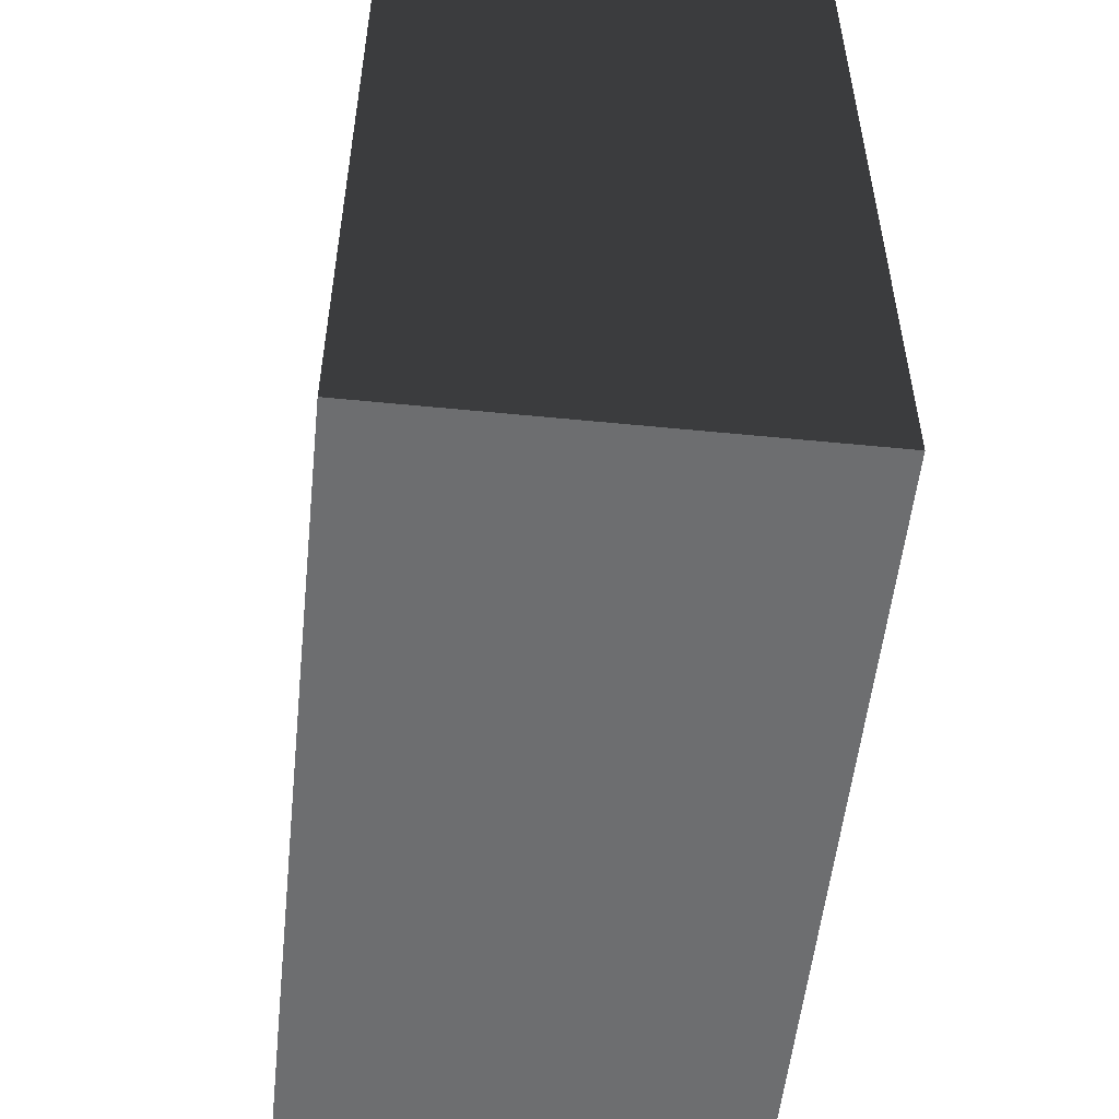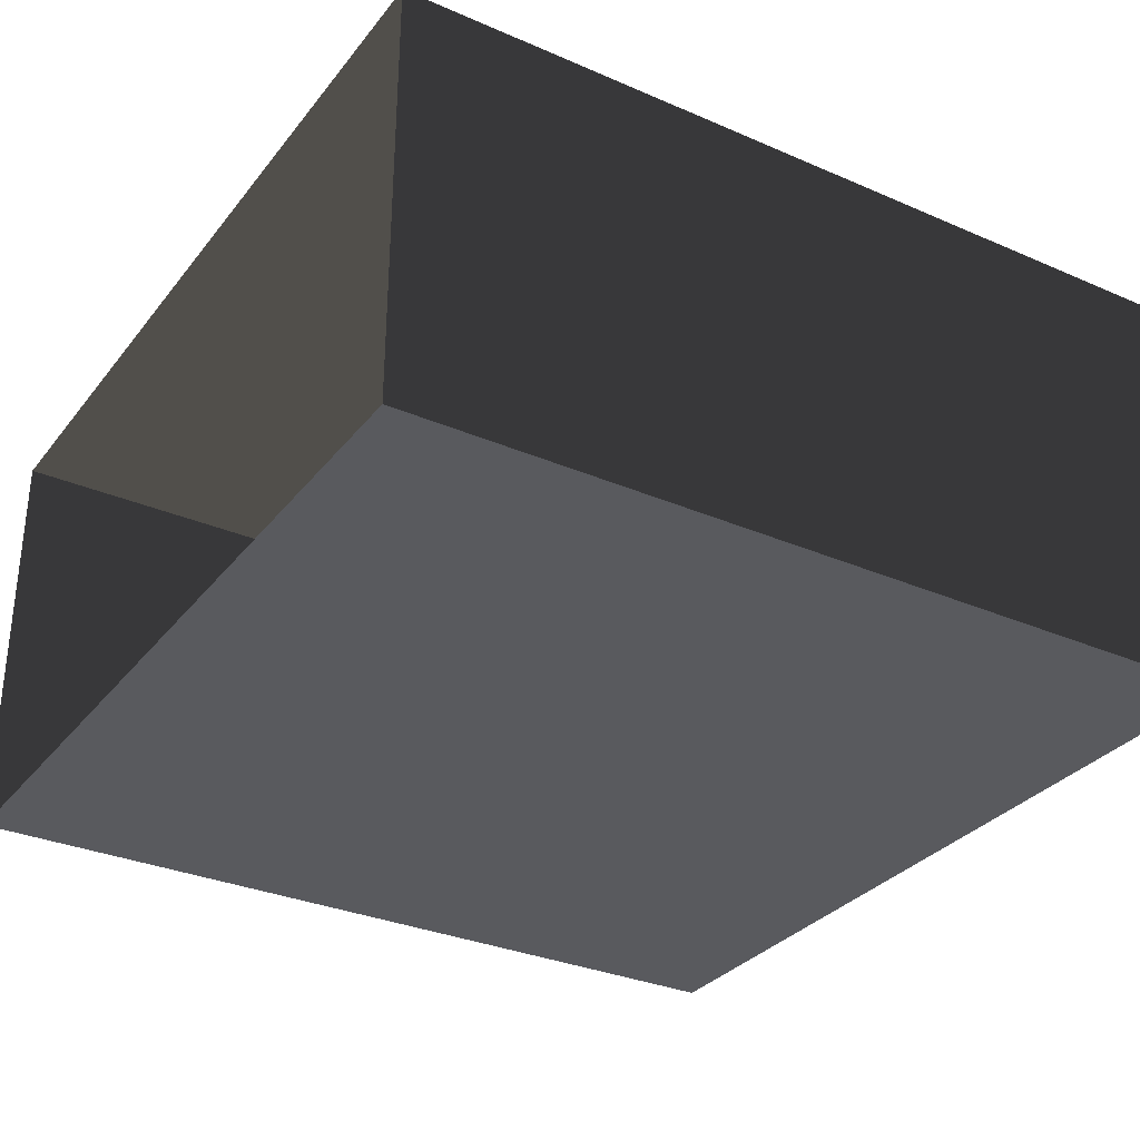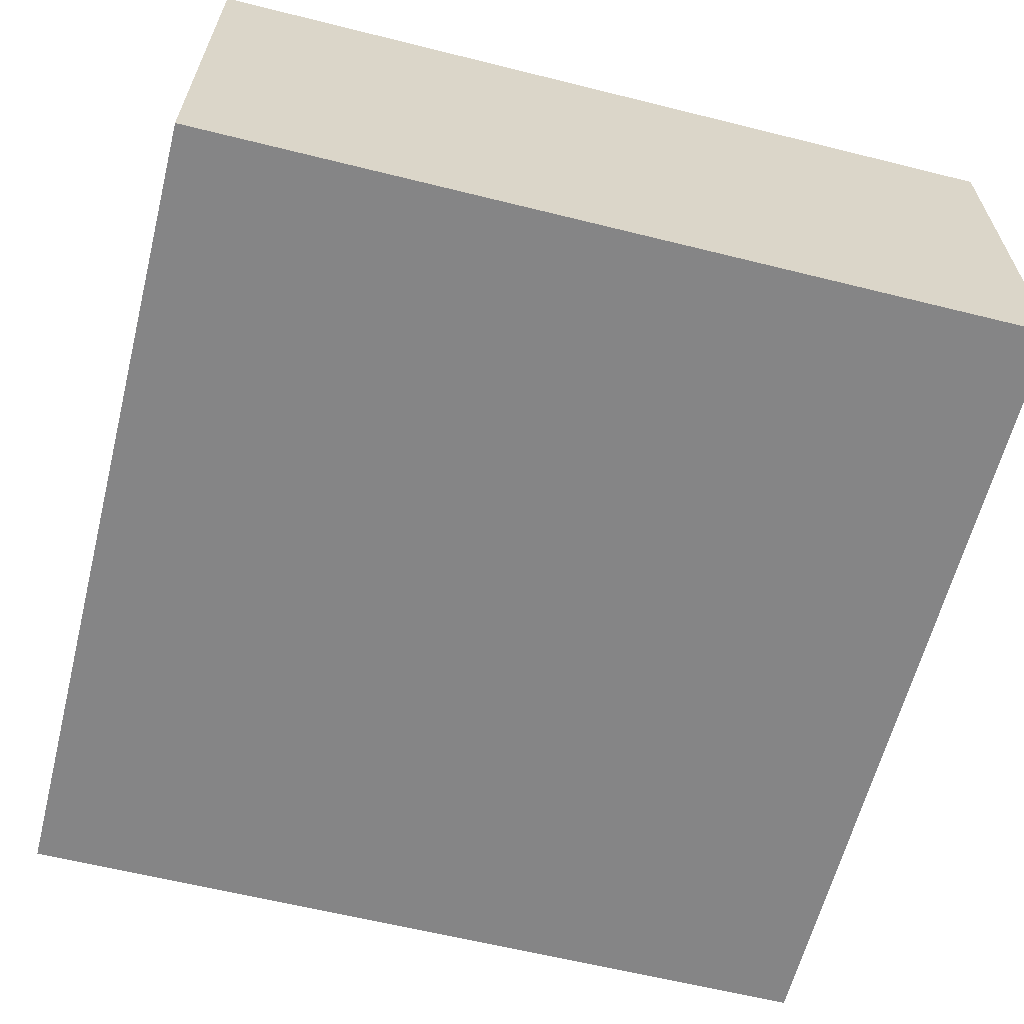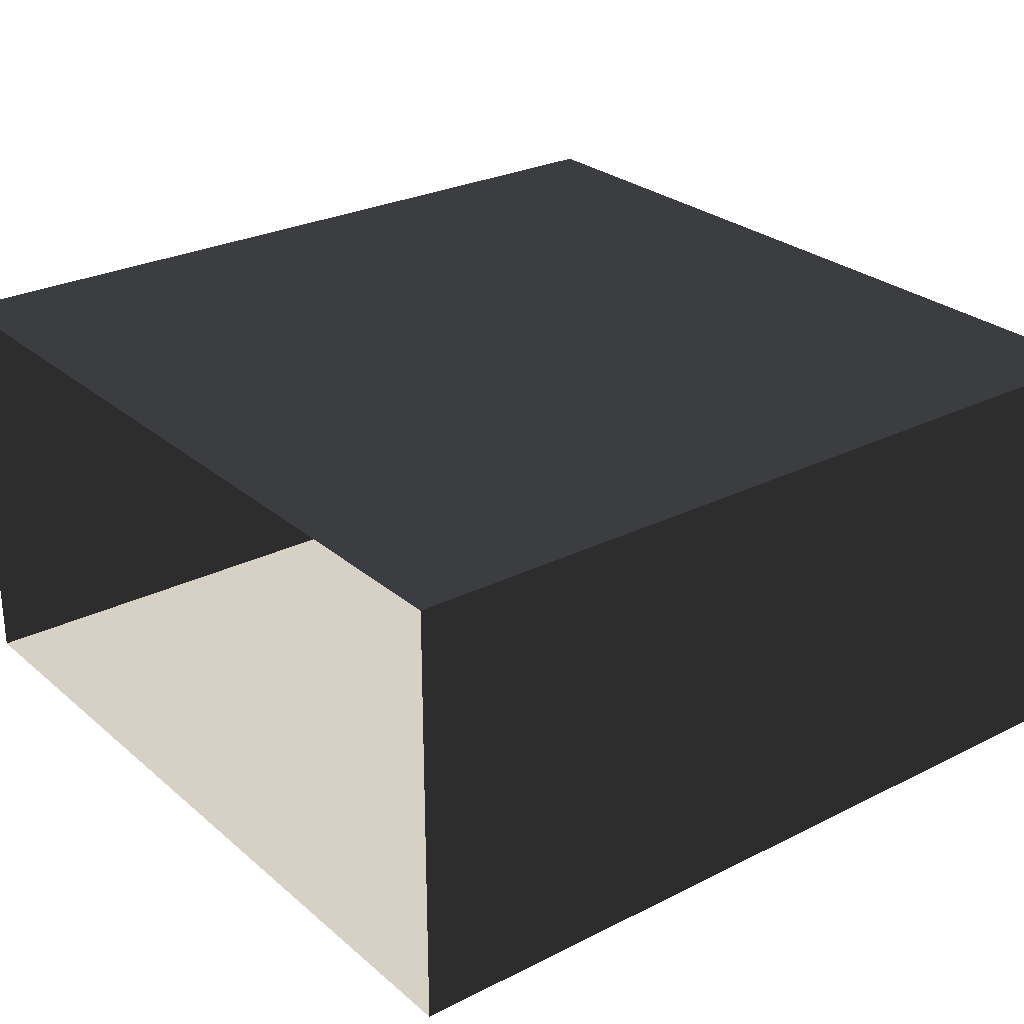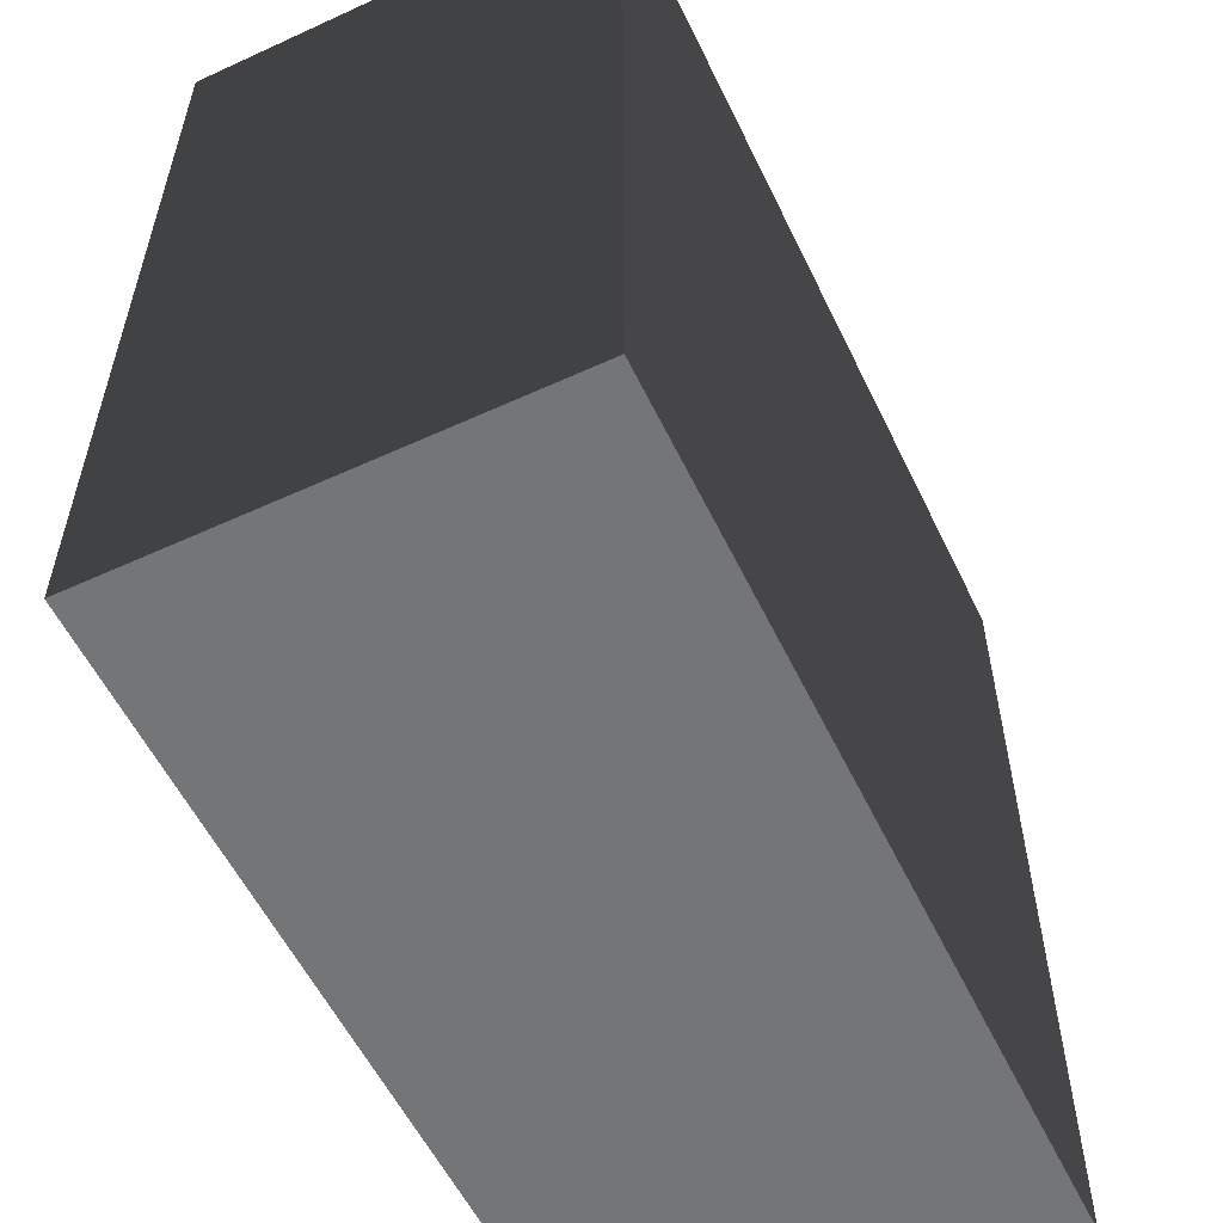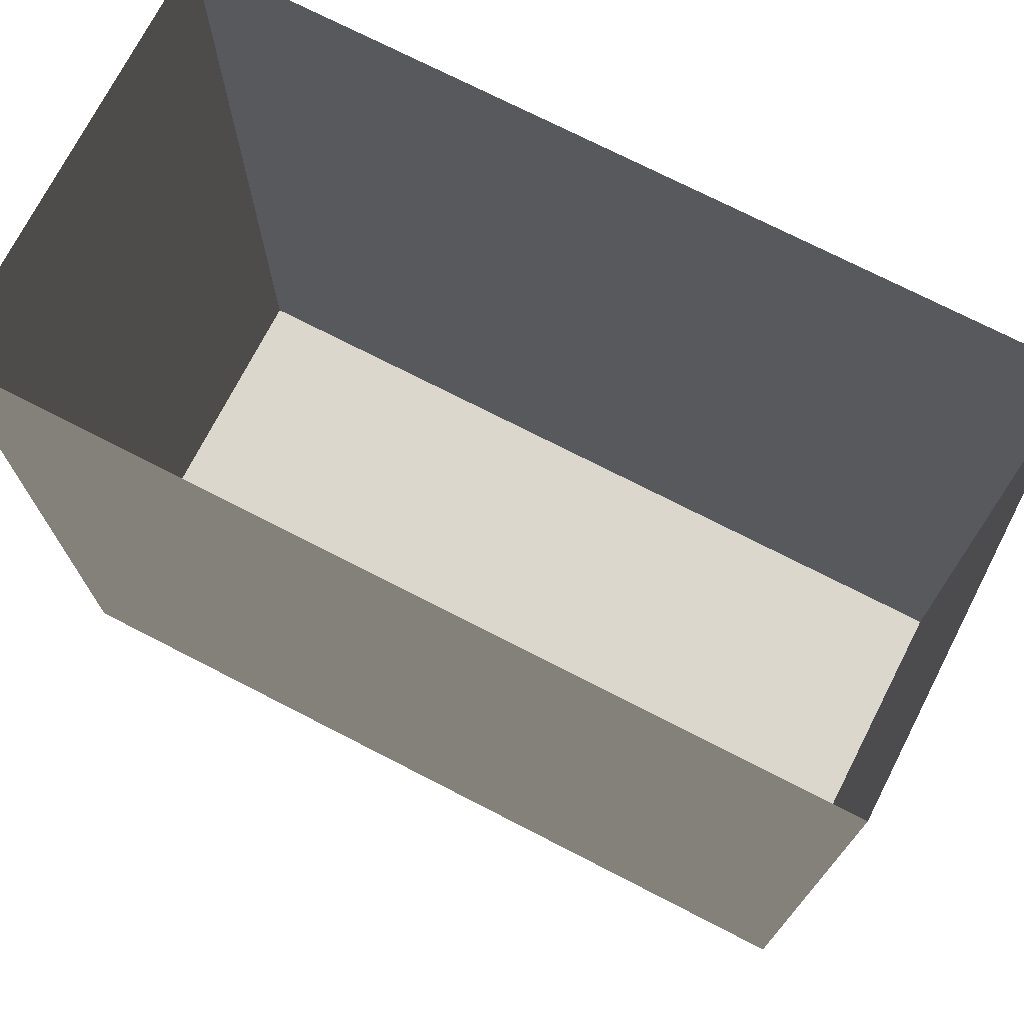
<metadata>
{"format":"obj","ext":"obj","renderer":"f3d","projection":"perspective","resolution":1024,"background":"white","views":[{"elev":-54.2,"azim":84.0,"up":"+Z"},{"elev":-31.5,"azim":58.5,"up":"+Y"},{"elev":-61.9,"azim":165.8,"up":"+Y"},{"elev":27.0,"azim":52.2,"up":"+Y"},{"elev":-56.5,"azim":115.6,"up":"+Z"},{"elev":73.2,"azim":-152.8,"up":"+Z"}]}
</metadata>
<code>
v -50 0 -50  # 1
v 50 0 -50   # 2
v 50 0 50    # 3
v -50 0 50   # 4
v -50 50 -50 # 5
v 50 50 -50  # 6
v 50 50 50   # 7
v -50 50 50  # 8
f 1 2 6
f 1 6 5
f 2 3 7
f 2 7 6
f 4 1 5
f 4 5 8
f 5 6 7
f 5 7 8
f 1 2 3
f 1 3 4

</code>
